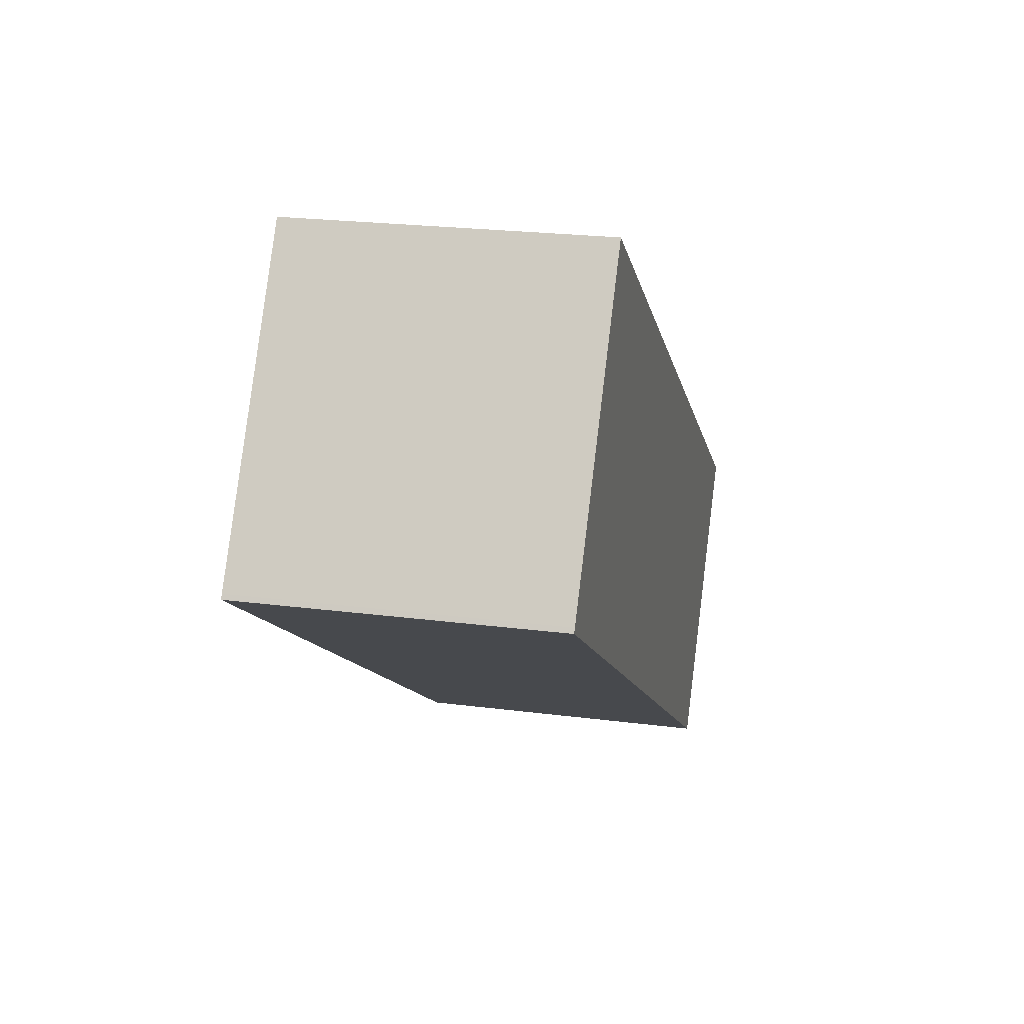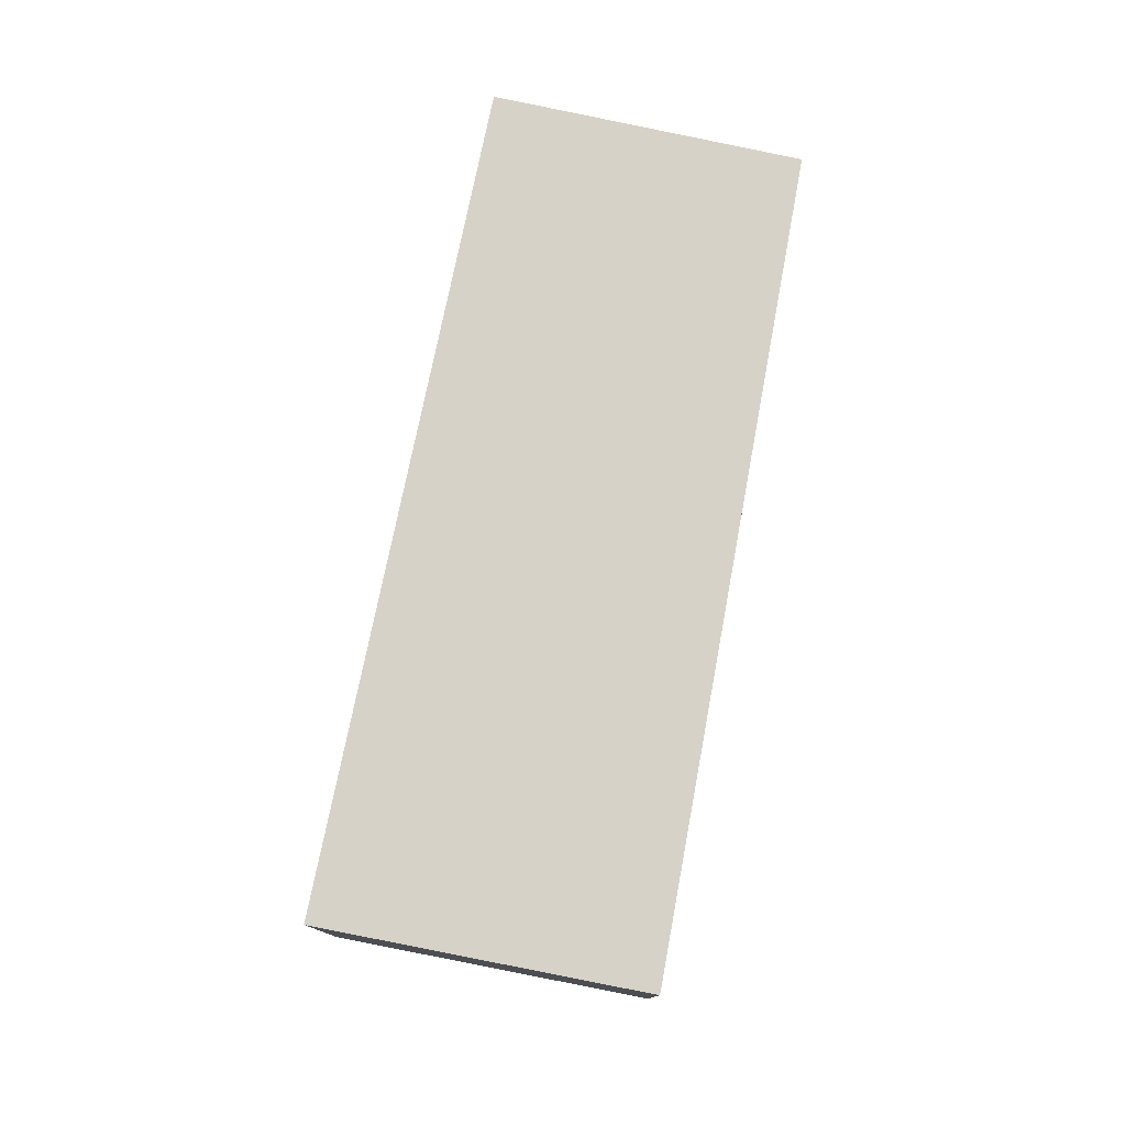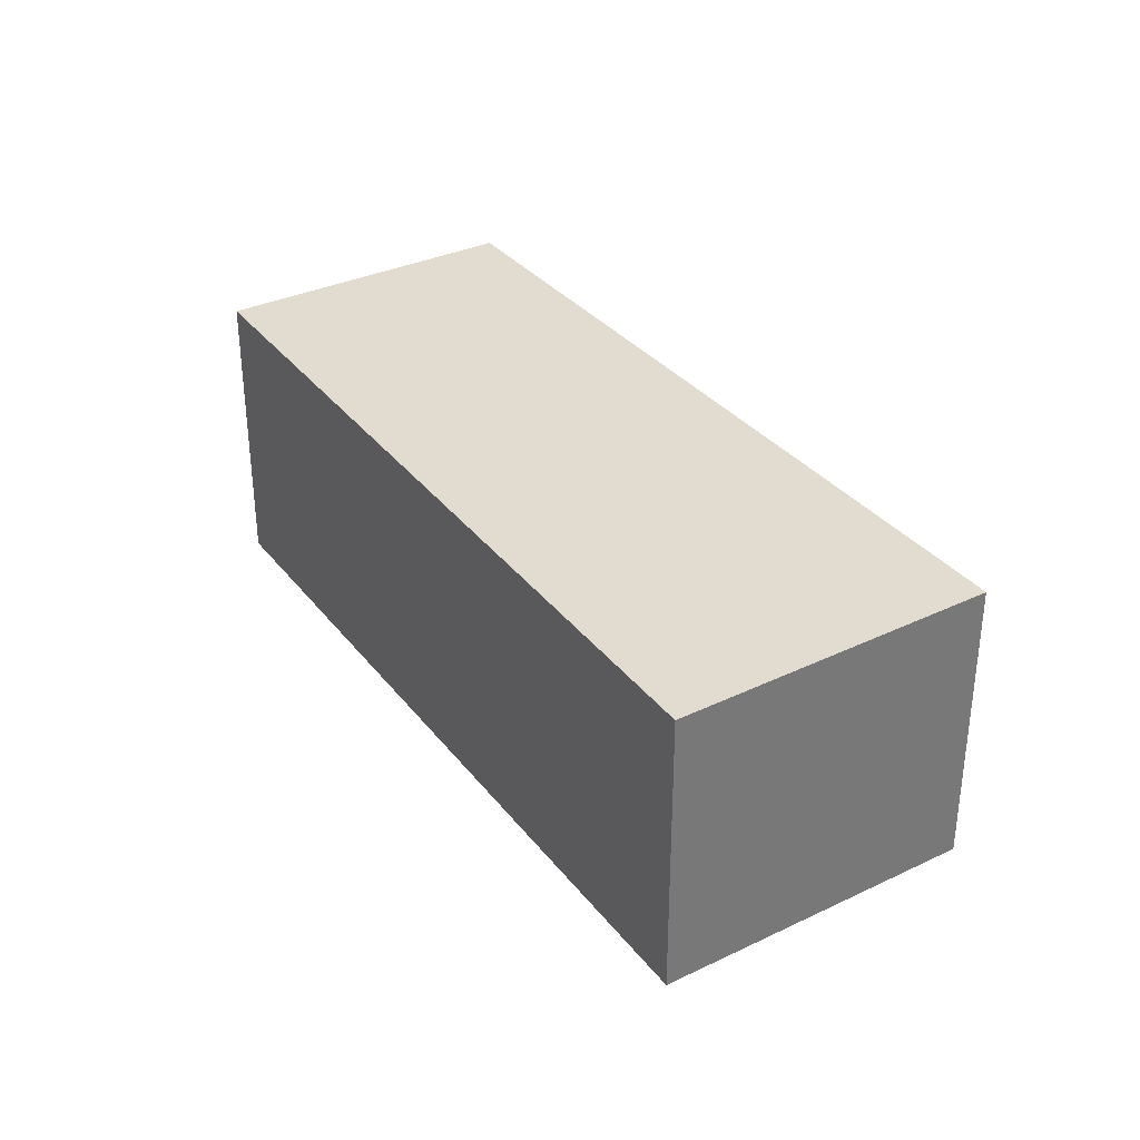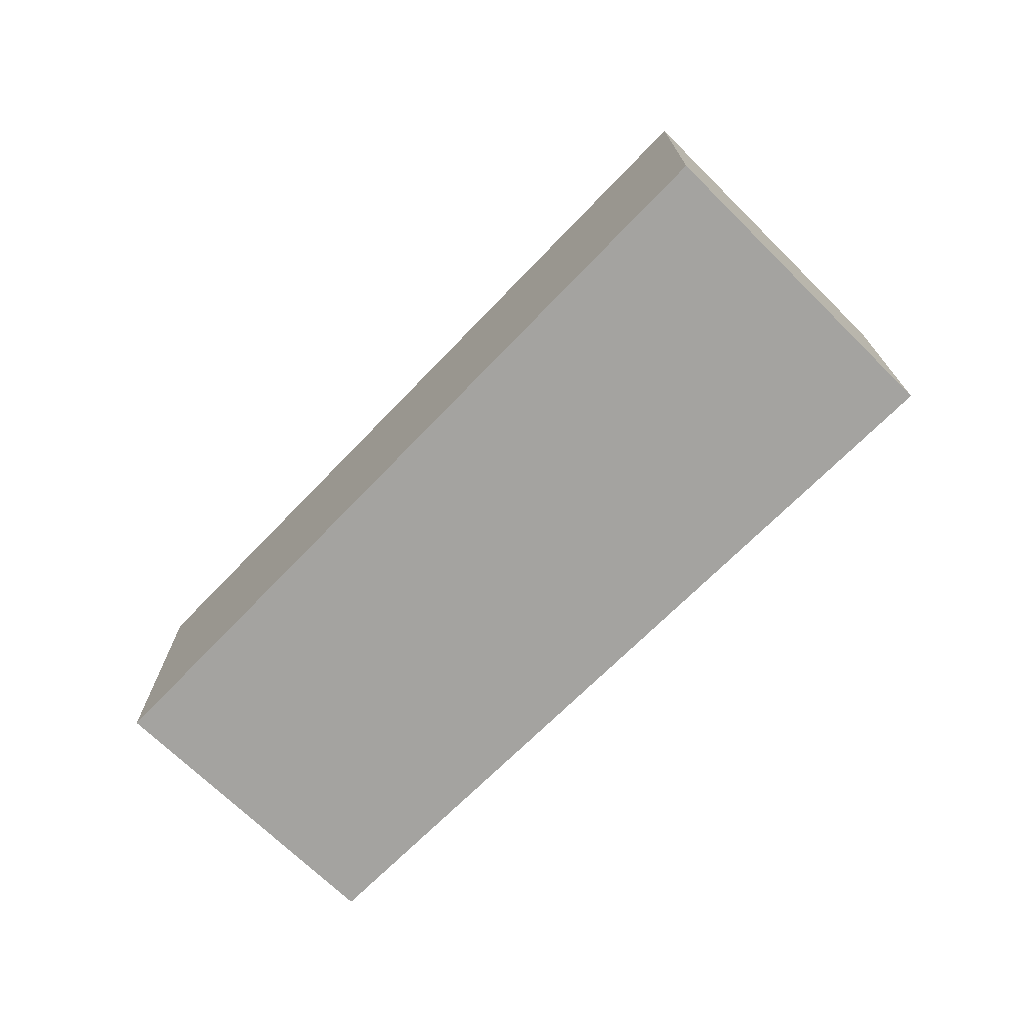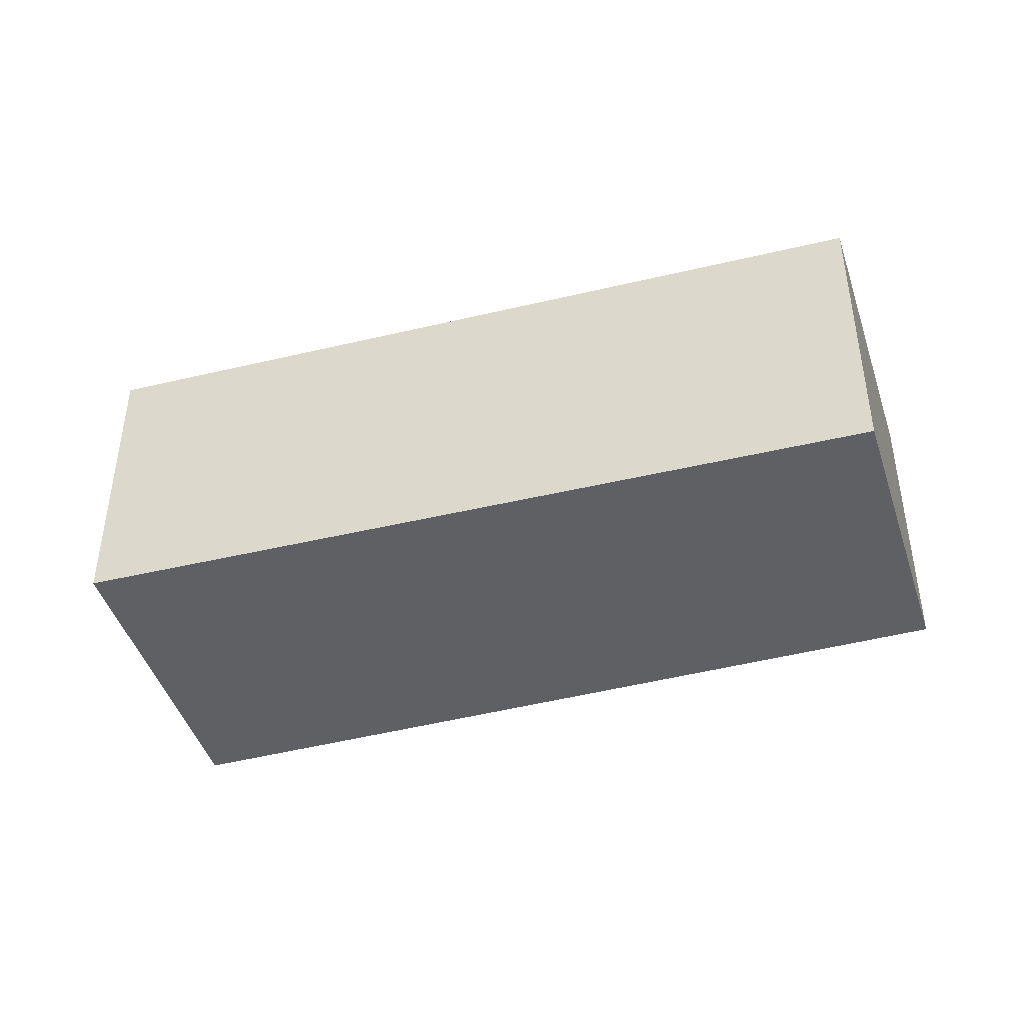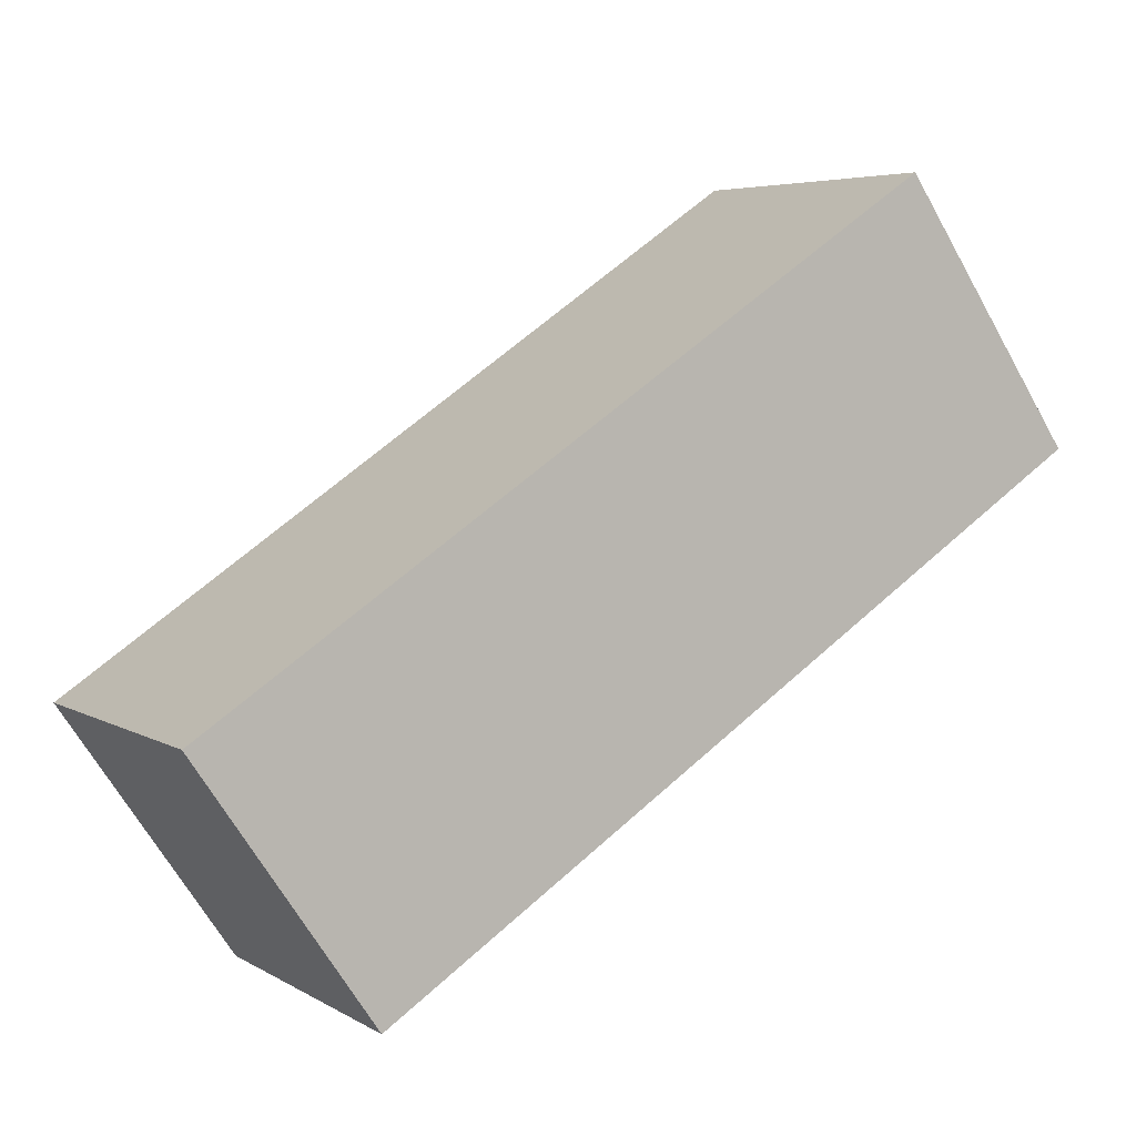
<metadata>
{"format":"obj","ext":"obj","renderer":"f3d","projection":"perspective","resolution":1024,"background":"white","views":[{"elev":22.5,"azim":102.7,"up":"+Z"},{"elev":78.3,"azim":67.6,"up":"+Y"},{"elev":34.5,"azim":23.7,"up":"+Y"},{"elev":-72.8,"azim":11.8,"up":"+Y"},{"elev":-43.7,"azim":163.0,"up":"+Y"},{"elev":-66.6,"azim":29.4,"up":"+Z"}]}
</metadata>
<code>
v  0 3.562 2.181e-16
v  8.408 3.562 0.979
v  2.117 3.562 -3.06
v  8.2 3.562 5.568
v  10.39 3.562 2.251
v  10.36 3.562 2.302
v  2.117 1.874e-16 -3.06
v  0 0 0
v  8.2 -3.409e-16 5.568
v  10.36 -1.41e-16 2.302
v  10.39 -1.378e-16 2.251
v  8.408 -5.995e-17 0.979
g defaultobject
f 1 2 3
f 2 1 4
f 2 4 5
f 5 4 6
f 7 1 3
f 1 7 8
f 8 4 1
f 4 8 9
f 9 6 4
f 6 9 10
f 6 10 5
f 5 10 11
f 2 7 3
f 7 2 12
f 12 2 5
f 12 5 11
f 7 9 8
f 9 7 12
f 9 12 11
f 9 11 10

</code>
